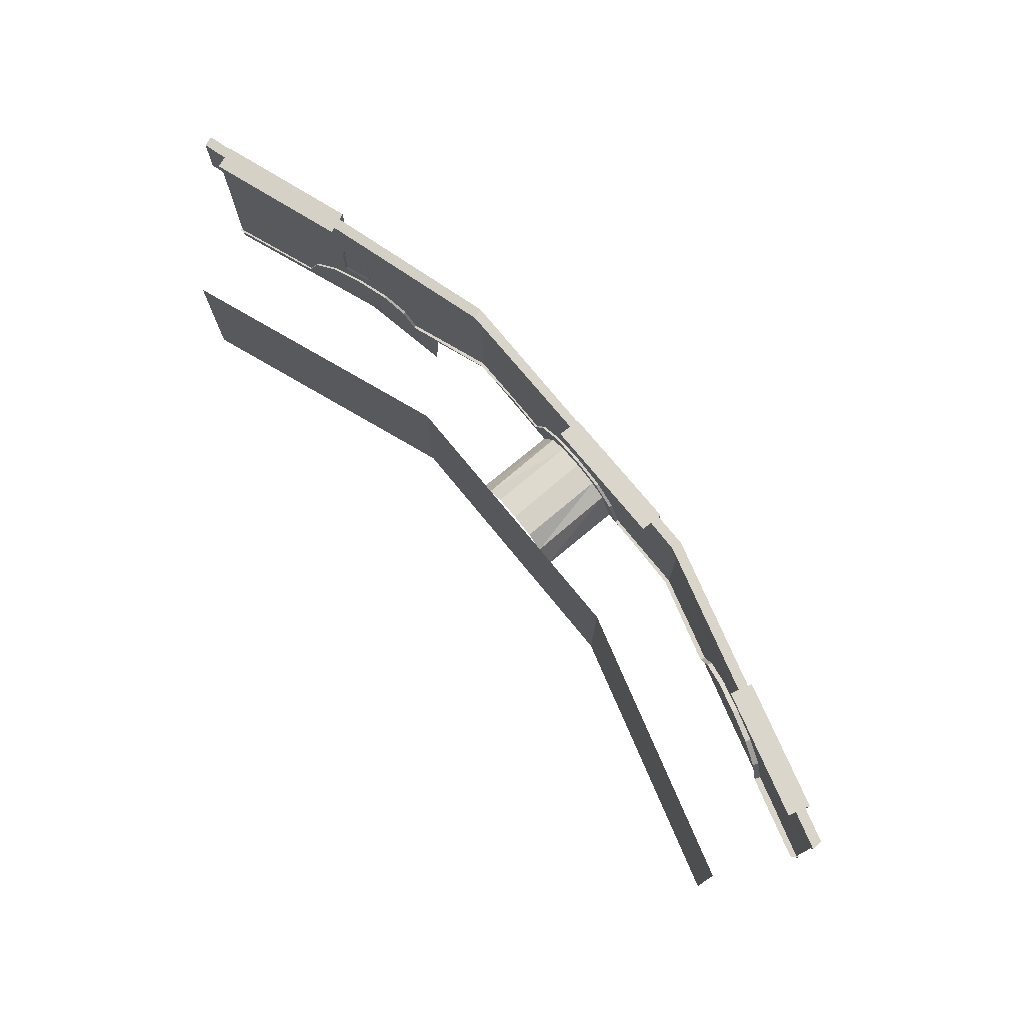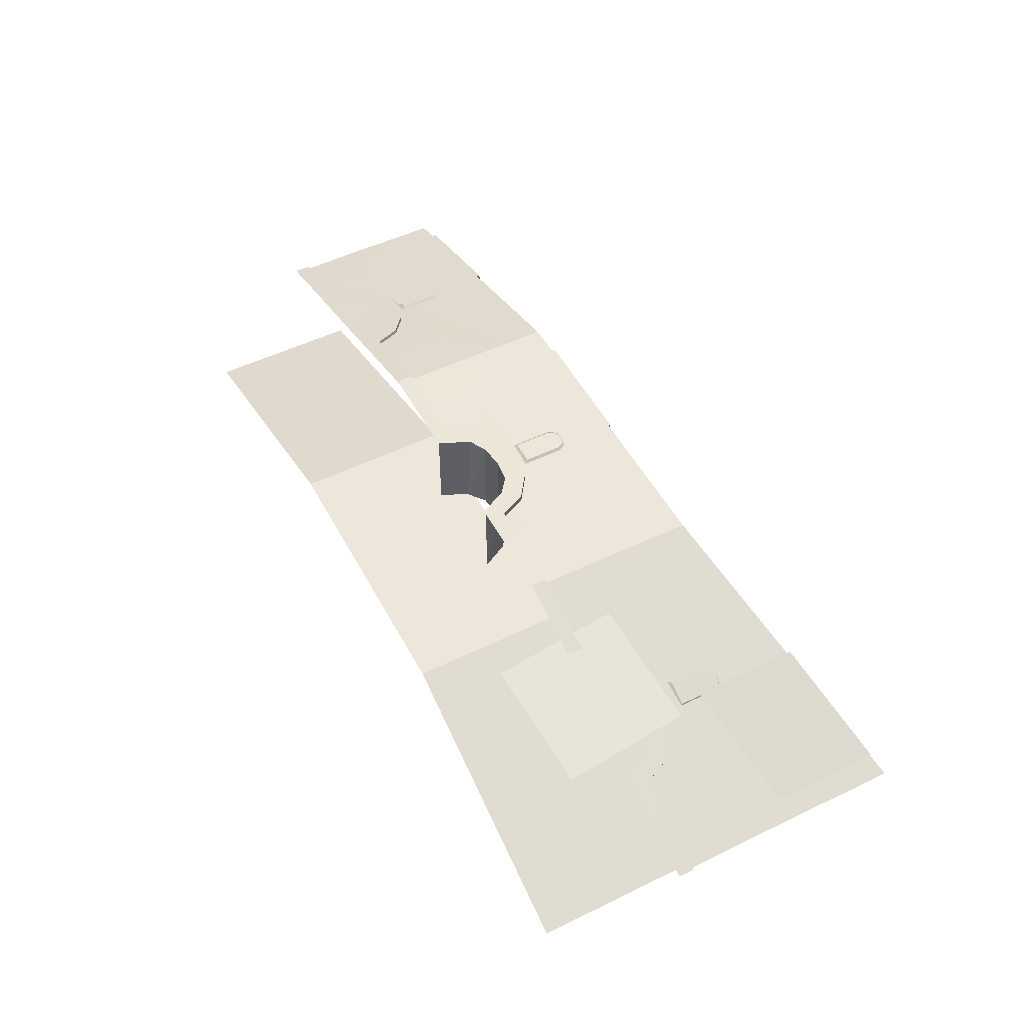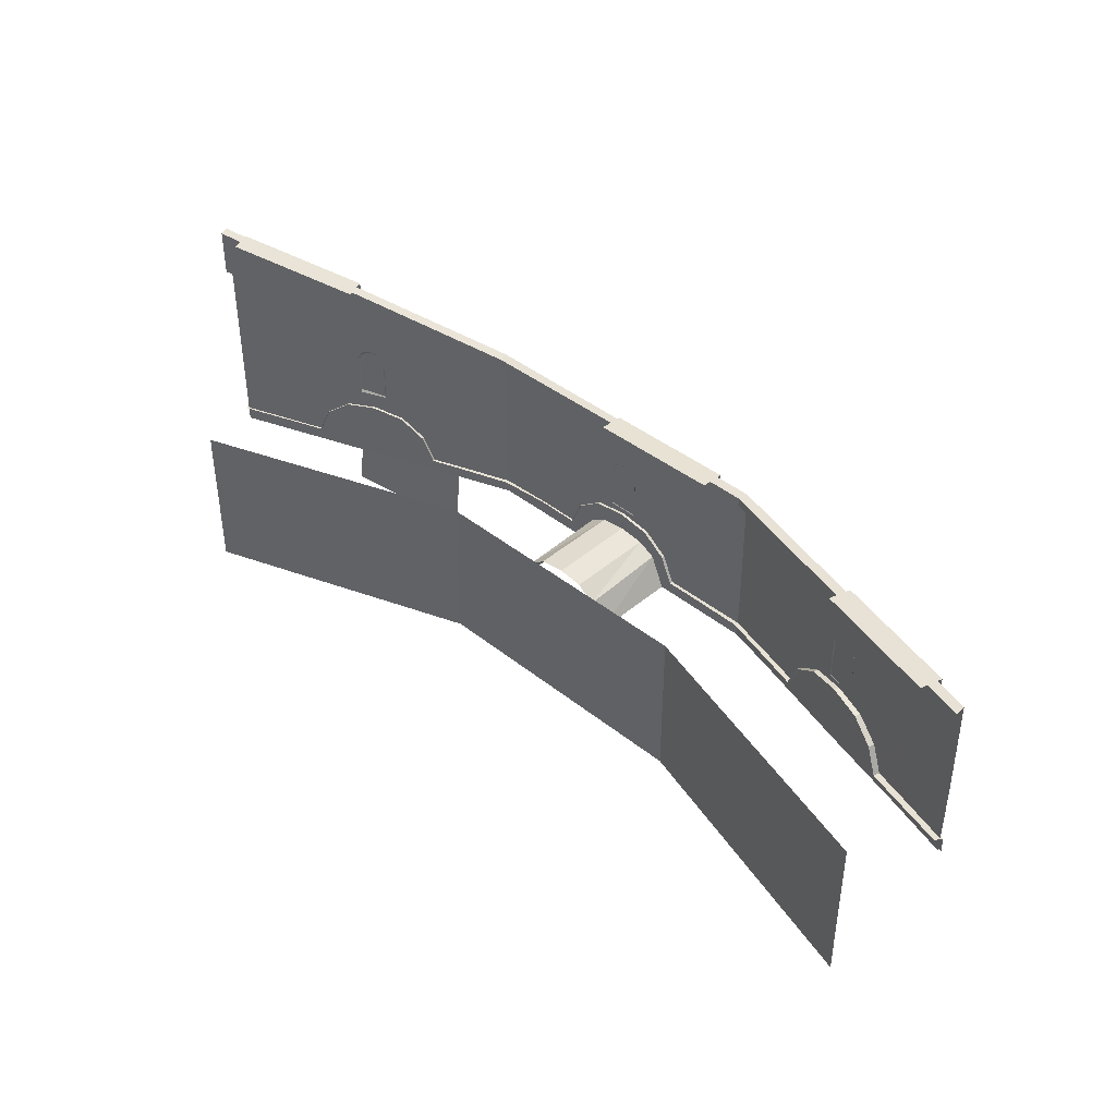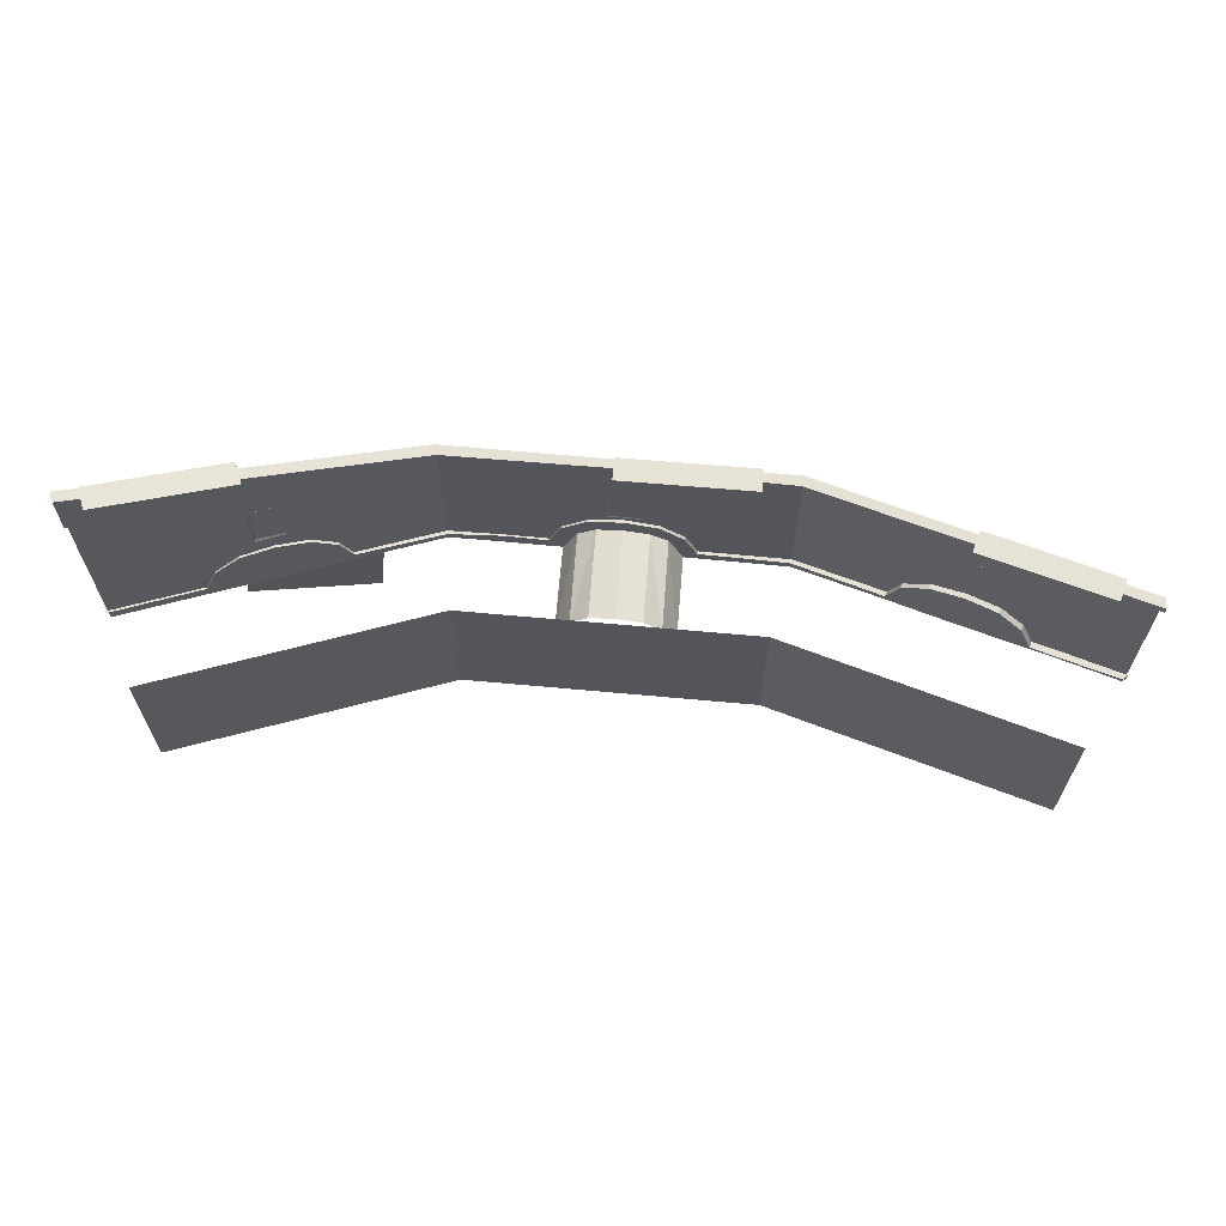
<metadata>
{"format":"obj","ext":"obj","renderer":"f3d","projection":"perspective","resolution":1024,"background":"white","views":[{"elev":74.7,"azim":50.5,"up":"+Z"},{"elev":51.6,"azim":-117.7,"up":"+Y"},{"elev":40.6,"azim":44.2,"up":"+Z"},{"elev":64.8,"azim":5.0,"up":"+Z"}]}
</metadata>
<code>
g zhucheng_yewai_291_shangye_jz_01_c
v 861.4 215.4 559.3
v 859.4 208.1 546.9
v 851.3 210.3 546.9
v 851.3 210.3 559.3
v 893.5 206.6 688.7
v 893.7 206.5 688.7
v 893.6 206.5 688.7
v 926.3 197.3 559.3
v 926.2 197.3 666
v 933.9 187.2 666
v 933.9 187.2 559.3
v 875.6 211.5 686.6
v 861.5 215.4 665.9
v 867.1 213.8 679.5
v 925.2 189.8 686.2
v 919.3 199.3 679.4
v 910.1 201.9 687.3
v 913.3 193.2 697.9
v 872 204.7 698.2
v 892.5 199.1 701.1
v 860 208 686.2
v 851.3 210.3 666
v 933.9 187.2 546.9
v 924.6 189.9 546.9
v -25.69 341.5 559.3
v -25.78 334 546.9
v -34.12 334 546.9
v -34.12 334 559.3
v 7.586 341.2 688.7
v 7.832 341.2 688.7
v 7.705 341.2 688.7
v 41.66 340.7 559.3
v 41.53 340.7 666
v 51.59 332.9 666
v 51.59 332.9 559.3
v -10.95 341.4 686.6
v -25.62 341.5 665.9
v -19.75 341.4 679.5
v 42.59 333.1 686.2
v 34.41 340.8 679.4
v 24.84 341 687.3
v 30.15 333.4 697.9
v -12.71 333.9 698.2
v 8.519 333.7 701.1
v -25.13 333.9 686.2
v -34.12 334 666
v 51.59 332.9 546.9
v 41.91 333.1 546.9
v -913.4 175.8 589.8
v -910.7 168.8 577.4
v -918.4 165.7 577.4
v -918.4 165.7 589.8
v -882.6 188.3 719.2
v -882.4 188.4 719.2
v -882.5 188.3 719.2
v -850.9 200.8 589.8
v -851 200.8 696.5
v -838.8 197.5 696.5
v -838.8 197.5 589.8
v -899.8 181.4 717.1
v -913.4 175.8 696.5
v -908 178.1 710.1
v -847.2 194.2 716.8
v -857.7 198.2 710
v -866.6 194.7 717.8
v -858.8 189.7 728.5
v -898.6 173.8 728.7
v -878.9 181.7 731.7
v -910.1 169.1 716.8
v -918.4 165.7 696.5
v -838.8 197.5 577.4
v -847.8 194 577.4
f 1 2 3
f 3 4 1
f 5 6 7
f 8 9 10
f 10 11 8
f 12 1 13
f 13 14 12
f 15 16 17
f 17 18 15
f 15 10 9
f 9 16 15
f 19 20 5
f 5 12 19
f 5 7 12
f 21 14 13
f 13 22 21
f 21 19 12
f 12 14 21
f 4 22 13
f 13 1 4
f 23 24 8
f 8 11 23
f 1 8 24
f 24 2 1
f 6 8 1
f 6 1 12
f 12 7 6
f 20 18 17
f 20 17 6
f 20 6 5
f 9 8 17
f 17 16 9
f 8 6 17
f 25 26 27
f 27 28 25
f 29 30 31
f 32 33 34
f 34 35 32
f 36 25 37
f 37 38 36
f 39 40 41
f 41 42 39
f 39 34 33
f 33 40 39
f 43 44 29
f 29 36 43
f 29 31 36
f 45 38 37
f 37 46 45
f 45 43 36
f 36 38 45
f 28 46 37
f 37 25 28
f 47 48 32
f 32 35 47
f 25 32 48
f 48 26 25
f 30 32 25
f 30 25 36
f 36 31 30
f 44 42 41
f 44 41 30
f 44 30 29
f 33 32 41
f 41 40 33
f 32 30 41
f 49 50 51
f 51 52 49
f 53 54 55
f 56 57 58
f 58 59 56
f 60 49 61
f 61 62 60
f 63 64 65
f 65 66 63
f 63 58 57
f 57 64 63
f 67 68 53
f 53 60 67
f 53 55 60
f 69 62 61
f 61 70 69
f 69 67 60
f 60 62 69
f 52 70 61
f 61 49 52
f 71 72 56
f 56 59 71
f 49 56 72
f 72 50 49
f 54 56 49
f 54 49 60
f 60 55 54
f 68 66 65
f 68 65 54
f 68 54 53
f 57 56 65
f 65 64 57
f 56 54 65
g zhucheng_yewai_291_shangye_jz_01_c
v 1156 124.2 579.5
v 1157 123.8 440.8
v 891.7 199.6 440.8
v 889.9 200.4 579.5
v 449.6 329.5 440.7
v 449.6 329.5 579.4
v 616.4 280.9 579.5
v 617.6 280.9 440.8
v 1156 124.2 579.5
v 1321 75.68 579.4
v 1321 74.73 440.8
v 1157 123.8 440.8
v 617.6 280.9 440.8
v 616.4 280.9 579.5
v 889.9 200.4 579.5
v 891.7 199.6 440.8
v -620 279.9 579.5
v -618.9 280.2 435.4
v -876.1 186.3 435.4
v -878.1 185.5 579.5
v -1309 28.17 435.3
v -1309 28.18 579.4
v -1142 88.92 579.5
v -1142 89.27 435.3
v -459.8 338.4 579.4
v -459.7 338.2 435.4
v -618.9 280.2 435.4
v -1142 89.27 435.3
v -1142 88.92 579.5
v -878.1 185.5 579.5
v -876.1 186.3 435.4
v -306.7 337.5 579.4
v -306.7 337.4 435.2
v -459.7 338.2 435.4
v -459.8 338.4 579.4
v 7.183 334.9 579.4
v 6.236 334.4 474.5
v -64.01 335.4 465.9
v 306.3 331.3 579.4
v 306.3 331.3 440.4
v 7.183 334.9 579.4
v 77.2 333.5 465.9
v 6.236 334.4 474.5
v 306.3 331.3 579.4
v 126.2 333.1 439.9
v 306.3 331.3 440.4
v -306.7 337.5 579.4
v -113.3 335.7 434.9
v -306.7 337.4 435.2
v -460.4 337.8 715.1
v -459.8 338.4 579.4
v -620 279.9 579.5
v -1309 28.11 717.5
v -1212 63.42 717.2
v -1142 88.92 579.5
v -1309 28.18 579.4
v -1058 119.8 716.8
v -906.6 175.1 716.3
v -878.1 185.5 579.5
v -61.46 81.02 465.9
v -64.01 335.4 465.9
v 6.236 334.4 474.5
v 10.18 80.43 474.5
v -110.4 81.49 428.3
v -113.3 335.7 434.9
v -151.5 82.02 351.5
v -153 335.7 351.5
v 80.33 79.64 465.9
v 77.2 333.5 465.9
v 129.2 79.16 428.3
v 126.2 333.1 439.9
v 167.7 78.91 351.5
v 166.3 332.7 351.5
v -418.5 80.8 307.6
v 404.5 76.6 307.6
v 404.4 76.6 170.5
v -418.8 80.68 170.5
v 404.5 76.6 307.6
v 1206 -159.3 307.6
v 1206 -159.3 170.5
v 404.4 76.6 170.5
v -1200 -204.1 307.6
v -418.5 80.8 307.6
v -418.8 80.68 170.5
v -1200 -204.1 170.5
f 73 74 75
f 75 76 73
f 77 78 79
f 79 80 77
f 81 82 83
f 83 84 81
f 85 86 87
f 87 88 85
f 89 90 91
f 91 92 89
f 93 94 95
f 95 96 93
f 89 97 98
f 98 99 89
f 100 101 102
f 102 103 100
f 104 105 106
f 106 107 104
f 108 109 110
f 111 78 77
f 77 112 111
f 113 114 115
f 116 117 114
f 114 113 116
f 117 116 118
f 119 108 110
f 110 120 119
f 121 119 120
f 122 123 124
f 125 126 127
f 127 128 125
f 129 130 124
f 124 131 129
f 131 127 126
f 126 129 131
f 122 124 130
f 132 133 134
f 134 135 132
f 136 137 133
f 133 132 136
f 138 139 137
f 137 136 138
f 140 135 134
f 134 141 140
f 142 140 141
f 141 143 142
f 144 142 143
f 143 145 144
f 146 147 148
f 148 149 146
f 150 151 152
f 152 153 150
f 154 155 156
f 156 157 154
g zhucheng_yewai_291_shangye_jz_01_c
v 1157 123.8 440.8
v 1321 74.73 440.8
v 1321 74.06 351
v 1157 123.6 351
v 893 199 351
v 891.7 199.6 440.8
v 618.3 281 351
v 617.6 280.9 440.8
v 449.6 329.5 440.7
v 449.6 329.5 351
v 306.3 331.3 440.4
v 306.3 331.3 351.3
v 166.3 332.7 351.5
v 126.2 333.1 439.9
v -306.7 337.4 435.2
v -113.3 335.7 434.9
v -153 335.7 351.5
v -306.7 337.4 351.2
v -459.6 338.1 351
v -459.7 338.2 435.4
v -618.9 280.2 435.4
v -618.3 280.4 351
v -874.9 186.7 351
v -876.1 186.3 435.4
v -1141 89.49 351
v -1142 89.27 435.3
v -1309 28.17 435.3
v -1309 28.17 351
v -418.2 80.92 0.06955
v -418.8 80.68 170.5
v 404.4 76.6 170.5
v 404.5 76.6 0.06992
v 404.5 76.6 0.06992
v 404.4 76.6 170.5
v 1206 -159.3 170.5
v 1206 -159.4 0.06998
v -1200 -204.1 0.06924
v -1200 -204.1 170.5
v -418.8 80.68 170.5
v -418.2 80.92 0.06955
f 158 159 160
f 160 161 158
f 162 163 158
f 158 161 162
f 164 165 163
f 163 162 164
f 166 165 164
f 164 167 166
f 168 166 167
f 167 169 168
f 170 171 168
f 168 169 170
f 172 173 174
f 174 175 172
f 176 177 172
f 172 175 176
f 178 177 176
f 176 179 178
f 180 181 178
f 178 179 180
f 182 183 181
f 181 180 182
f 184 183 182
f 182 185 184
f 186 187 188
f 188 189 186
f 190 191 192
f 192 193 190
f 194 195 196
f 196 197 194
g zhucheng_yewai_291_shangye_jz_01_c
v 449.6 329.5 579.4
v 449 328.9 715.1
v 616.4 280.9 579.5
v 1321 75.16 715.1
v 1156 124.2 579.5
v 889.9 200.4 579.5
v 1321 75.68 579.4
v -459.8 338.4 579.4
v -460.4 337.8 715.1
v -306.7 337.5 579.4
v 6.451 334.4 715.1
v 449 328.9 715.1
v 306.3 331.3 579.4
v 7.183 334.9 579.4
v 449.6 329.5 579.4
v -306.7 337.5 579.4
v -460.4 337.8 715.1
v 6.451 334.4 715.1
v 7.183 334.9 579.4
v -1309 28.11 717.5
v -1309 27.66 908.4
v -1212 63.42 717.2
v -1058 119.8 716.8
v -906.6 175.1 716.3
v -460.4 337.8 715.1
v -418.2 80.92 446.1
v 404.5 76.57 446.5
v 404.5 76.6 307.6
v -418.5 80.8 307.6
v 404.5 76.57 446.5
v 1206 -159.4 446.1
v 1206 -159.3 307.6
v 404.5 76.6 307.6
v -1200 -204.1 446.1
v -418.2 80.92 446.1
v -418.5 80.8 307.6
v -1200 -204.1 307.6
f 198 199 200
f 199 201 202
f 202 203 199
f 199 203 200
f 201 204 202
f 205 206 207
f 208 209 210
f 210 211 208
f 209 212 210
f 213 214 215
f 215 216 213
f 217 218 219
f 219 218 220
f 220 218 221
f 221 218 222
f 223 224 225
f 225 226 223
f 227 228 229
f 229 230 227
f 231 232 233
f 233 234 231
g zhucheng_yewai_291_shangye_jz_01_c
v -457.3 351.8 344.3
v -622.6 295.8 346.1
v -622.6 295.8 390.3
v -457.3 351.9 388.8
v -622.6 295.8 390.3
v -622.6 295.8 346.1
v -732.9 256 346.4
v -698.9 268.3 390.3
v -795.1 233.7 514.9
v -816.4 225.9 460.8
v -883.1 201.9 469.4
v -883 202 529.3
v -949.7 177.8 460.8
v -970.1 170.5 515.6
v -995.7 161.1 423.2
v -1037 146.5 465.1
v -1068 135.2 390.4
v -1033 147.5 346.4
v -1152 104.8 346.1
v -1321 42.66 346.2
v -1321 42.69 390.7
v -1152 104.8 390.5
v -731.2 256.7 464.4
v -770.4 242.5 423.2
v -1152 104.8 346.1
v -1152 104.8 390.5
v -457.3 351.9 388.8
v -622.6 295.8 390.3
v -615.7 272.4 390.2
v -456.9 328 388.7
v -698.9 268.3 390.3
v -692.1 245.1 390.2
v -698.9 268.3 390.3
v -731.2 256.7 464.4
v -724.3 233.5 464.3
v -692.1 245.1 390.2
v -795.1 233.7 514.9
v -883 202 529.3
v -876.2 179.2 529.2
v -788.3 210.6 514.8
v -970.1 170.5 515.6
v -1037 146.5 465.1
v -1030 124.1 464.9
v -963.5 147.9 515.5
v -1068 135.2 390.4
v -1061 112.9 390.2
v -1068 135.2 390.4
v -1152 104.8 390.5
v -1145 82.78 390.3
v -1061 112.9 390.2
v -1321 42.69 390.7
v -1312 20.71 390.6
v 452.2 340.8 350.1
v 308.9 345.7 349.6
v 308.9 345.7 393.7
v 452.2 341 394.6
v 308.9 345.7 393.7
v 308.9 345.7 349.6
v 168.8 347.9 349.8
v 204.9 347.3 393.8
v 102.7 349 518.4
v 80.1 349.4 464.3
v 9.218 350.6 472.8
v 9.336 350.6 532.8
v -61.67 351.8 464.3
v -83.31 352.2 519
v -110.6 352.6 426.7
v -154 353.4 468.5
v -187 353.9 393.8
v -150.4 353.3 349.8
v -304.2 352 349.6
v -304.2 352 393.9
v 170.7 347.8 467.9
v 129 348.5 426.7
v -304.2 352 349.6
v -304.2 352 393.9
v 452.2 341 394.6
v 308.9 345.7 393.7
v 307.1 322 393.6
v 447.2 318 394.5
v 204.9 347.3 393.8
v 203.2 323.5 393.6
v 204.9 347.3 393.8
v 170.7 347.8 467.9
v 168.9 324.1 467.8
v 203.2 323.5 393.6
v 102.7 349 518.4
v 9.336 350.6 532.8
v 7.586 326.9 532.6
v 101 325.3 518.2
v -83.31 352.2 519
v -154 353.4 468.5
v -155.7 329.6 468.4
v -85.06 328.5 518.9
v -187 353.9 393.8
v -188.7 330.2 393.7
v -187 353.9 393.8
v -304.2 352 393.9
v -306 332.7 393.8
v -188.7 330.2 393.7
v -457.3 351.9 388.8
v -456.9 328 388.7
v 1327 78.85 350.8
v 1158 128.8 351.1
v 1158 128.8 395.3
v 1327 79.01 395.3
v 1158 128.8 395.3
v 1158 128.8 351.1
v 1046 162.6 351.4
v 1081 152.2 395.3
v 982.8 181.7 519.9
v 961.2 188.2 465.8
v 893.3 208.6 474.3
v 893.4 208.6 534.3
v 825.4 229.1 465.8
v 804.7 235.4 520.6
v 778.6 243.2 428.2
v 737 255.7 470
v 705.4 265.2 395.3
v 740.4 254.6 351.4
v 619.8 290.9 351.1
v 619.8 290.9 395.4
v 1048 162.1 469.4
v 1008 174.1 428.2
v 619.8 290.9 351.1
v 619.8 290.9 395.4
v 1327 79.01 395.3
v 1158 128.8 395.3
v 1150 106.4 395.1
v 1313 59.77 395.2
v 1081 152.2 395.3
v 1073 129.8 395.2
v 1081 152.2 395.3
v 1048 162.1 469.4
v 1040 139.7 469.3
v 1073 129.8 395.2
v 982.8 181.7 519.9
v 893.4 208.6 534.3
v 885.3 186.3 534.2
v 974.7 159.3 519.8
v 804.7 235.4 520.6
v 737 255.7 470
v 728.9 233.4 469.9
v 796.5 213 520.4
v 705.4 265.2 395.3
v 697.2 242.8 395.2
v 705.4 265.2 395.3
v 619.8 290.9 395.4
v 611.7 268.6 395.3
v 697.2 242.8 395.2
v 452.2 341 394.6
v 447.2 318 394.5
f 235 236 237
f 237 238 235
f 239 240 241
f 241 242 239
f 243 244 245
f 245 246 243
f 246 245 247
f 247 248 246
f 248 247 249
f 249 250 248
f 251 250 249
f 249 252 251
f 253 254 255
f 255 256 253
f 257 258 244
f 244 243 257
f 242 241 258
f 258 257 242
f 251 252 259
f 259 260 251
f 261 262 263
f 263 264 261
f 262 265 266
f 266 263 262
f 267 268 269
f 269 270 267
f 271 272 273
f 273 274 271
f 275 276 277
f 277 278 275
f 276 279 280
f 280 277 276
f 281 282 283
f 283 284 281
f 282 285 286
f 286 283 282
f 268 271 274
f 274 269 268
f 272 275 278
f 278 273 272
f 287 288 289
f 289 290 287
f 291 292 293
f 293 294 291
f 295 296 297
f 297 298 295
f 298 297 299
f 299 300 298
f 300 299 301
f 301 302 300
f 303 302 301
f 301 304 303
f 305 235 238
f 238 306 305
f 307 308 296
f 296 295 307
f 294 293 308
f 308 307 294
f 303 304 309
f 309 310 303
f 311 312 313
f 313 314 311
f 312 315 316
f 316 313 312
f 317 318 319
f 319 320 317
f 321 322 323
f 323 324 321
f 325 326 327
f 327 328 325
f 326 329 330
f 330 327 326
f 331 332 333
f 333 334 331
f 332 335 336
f 336 333 332
f 318 321 324
f 324 319 318
f 322 325 328
f 328 323 322
f 337 338 339
f 339 340 337
f 341 342 343
f 343 344 341
f 345 346 347
f 347 348 345
f 348 347 349
f 349 350 348
f 350 349 351
f 351 352 350
f 353 352 351
f 351 354 353
f 355 287 290
f 290 356 355
f 357 358 346
f 346 345 357
f 344 343 358
f 358 357 344
f 353 354 359
f 359 360 353
f 361 362 363
f 363 364 361
f 362 365 366
f 366 363 362
f 367 368 369
f 369 370 367
f 371 372 373
f 373 374 371
f 375 376 377
f 377 378 375
f 376 379 380
f 380 377 376
f 381 382 383
f 383 384 381
f 382 385 386
f 386 383 382
f 368 371 374
f 374 369 368
f 372 375 378
f 378 373 372
g zhucheng_yewai_291_shangye_jz_01_c
v -913.4 191 953.2
v -1251 50.68 1030
v -1226 -8.948 1032
v -888.6 131.4 954.8
v -913.4 191 645.4
v -1251 50.68 718.1
v -1002 212.9 178.3
v -964.2 213.8 551.5
v -608.3 288.8 515.2
v -646.2 287.9 142
v 348.9 335.7 856.2
v -16.57 335.7 856.2
v -16.57 271.2 857.8
v 348.9 271.2 857.8
v 348.9 335.7 548.4
v -16.57 335.7 548.4
v 1229 115.2 852.1
v 877.2 215.2 852.1
v 859.5 153.1 853.7
v 1211 53.05 853.7
v 1229 115.2 544.3
v 877.2 215.2 544.3
f 387 388 389
f 389 390 387
f 391 392 388
f 388 387 391
f 393 394 395
f 395 396 393
f 397 398 399
f 399 400 397
f 401 402 398
f 398 397 401
f 403 404 405
f 405 406 403
f 407 408 404
f 404 403 407
g zhucheng_yewai_291_shangye_jz_01_c
v 448.3 328.5 832.7
v 1320 74.98 832.7
v 1321 75.16 715.1
v 449 328.9 715.1
v -460.4 337.8 715.1
v -461.2 337.5 832.7
v 5.865 334.2 832.7
v 6.451 334.4 715.1
v 448.3 328.5 832.7
v 449 328.9 715.1
v -1310 27.28 1026
v -461.2 337.5 832.7
v -460.4 337.8 715.1
v -1309 27.66 908.4
v 448.3 328.5 849.9
v 1320 74.94 849.9
v -461.2 337.5 849.9
v 5.853 334.1 849.9
v 448.3 328.5 849.9
v -1310 27.27 1041
v -461.2 337.5 849.9
v 443.9 299.6 850.1
v 1321 45.13 850
v 1320 74.94 849.9
v 448.3 328.5 849.9
v -450.6 308.4 850.1
v 8.856 309 850.1
v 5.853 334.1 849.9
v -461.2 337.5 849.9
v 443.9 299.6 850.1
v 448.3 328.5 849.9
v -1299 0.1136 1041
v -450.6 308.4 850.1
v -461.2 337.5 849.9
v -1310 27.27 1041
v 443.9 299.6 828.1
v 1321 45.13 828
v 1321 45.13 850
v 443.9 299.6 850.1
v -450.6 308.4 828.1
v 8.857 309 828.1
v 8.856 309 850.1
v -450.6 308.4 850.1
v 443.9 299.6 828.1
v 443.9 299.6 850.1
v -1299 0.1136 1019
v -450.6 308.4 828.1
v -450.6 308.4 850.1
v -1299 0.1136 1041
v -450.6 308.4 828.1
v -1299 0.1136 909.9
v -450.6 308.4 719.2
f 409 410 411
f 411 412 409
f 413 414 415
f 415 416 413
f 416 415 417
f 417 418 416
f 419 420 421
f 421 422 419
f 423 424 410
f 410 409 423
f 425 426 415
f 415 414 425
f 426 427 417
f 417 415 426
f 428 429 420
f 420 419 428
f 430 431 432
f 432 433 430
f 434 435 436
f 436 437 434
f 435 438 439
f 439 436 435
f 440 441 442
f 442 443 440
f 444 445 446
f 446 447 444
f 448 449 450
f 450 451 448
f 449 452 453
f 453 450 449
f 454 455 456
f 456 457 454
f 458 454 459
f 459 460 458

</code>
